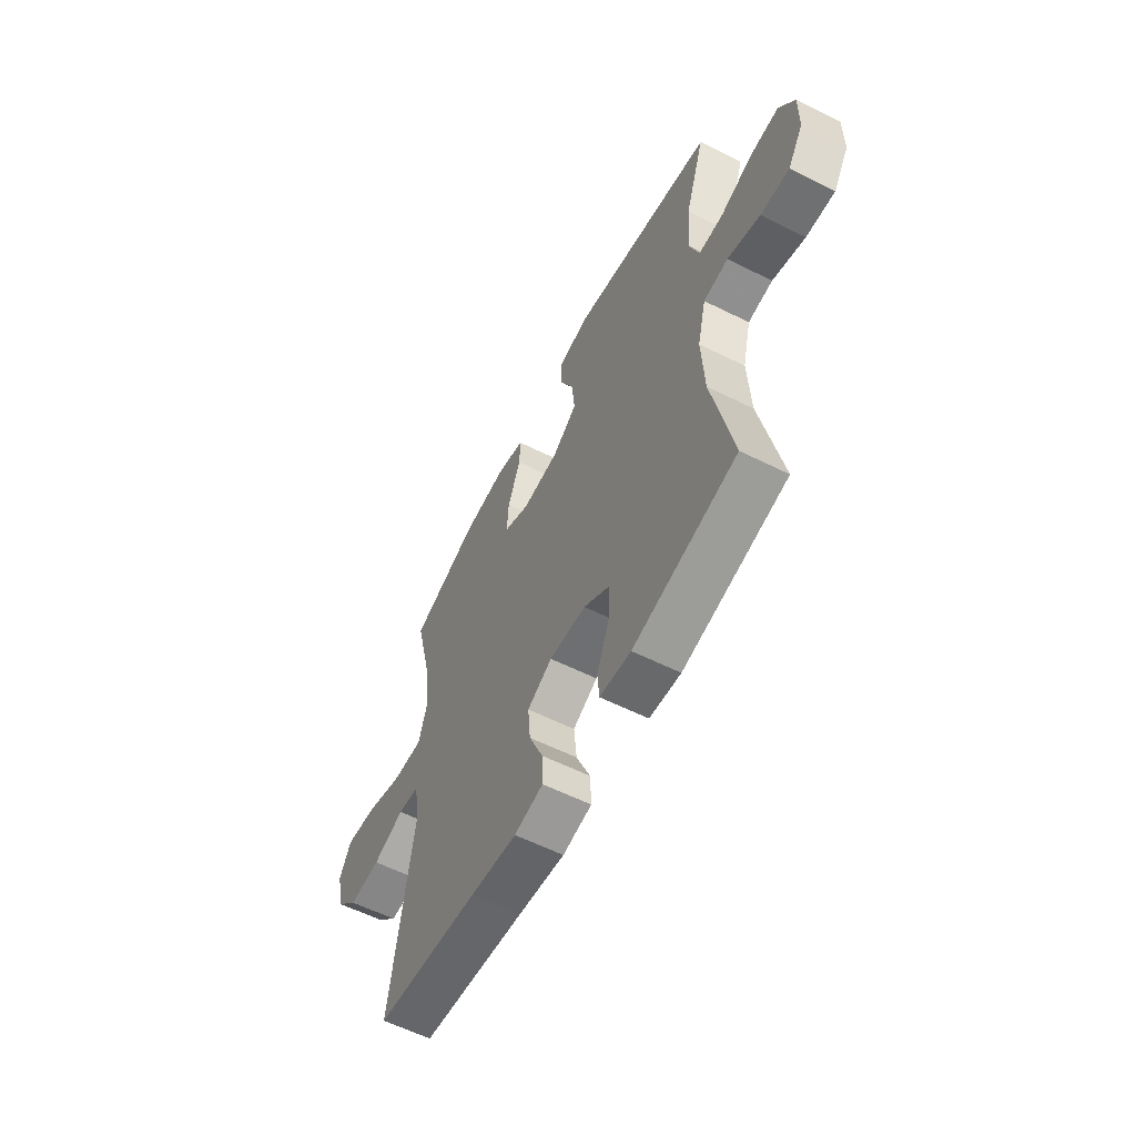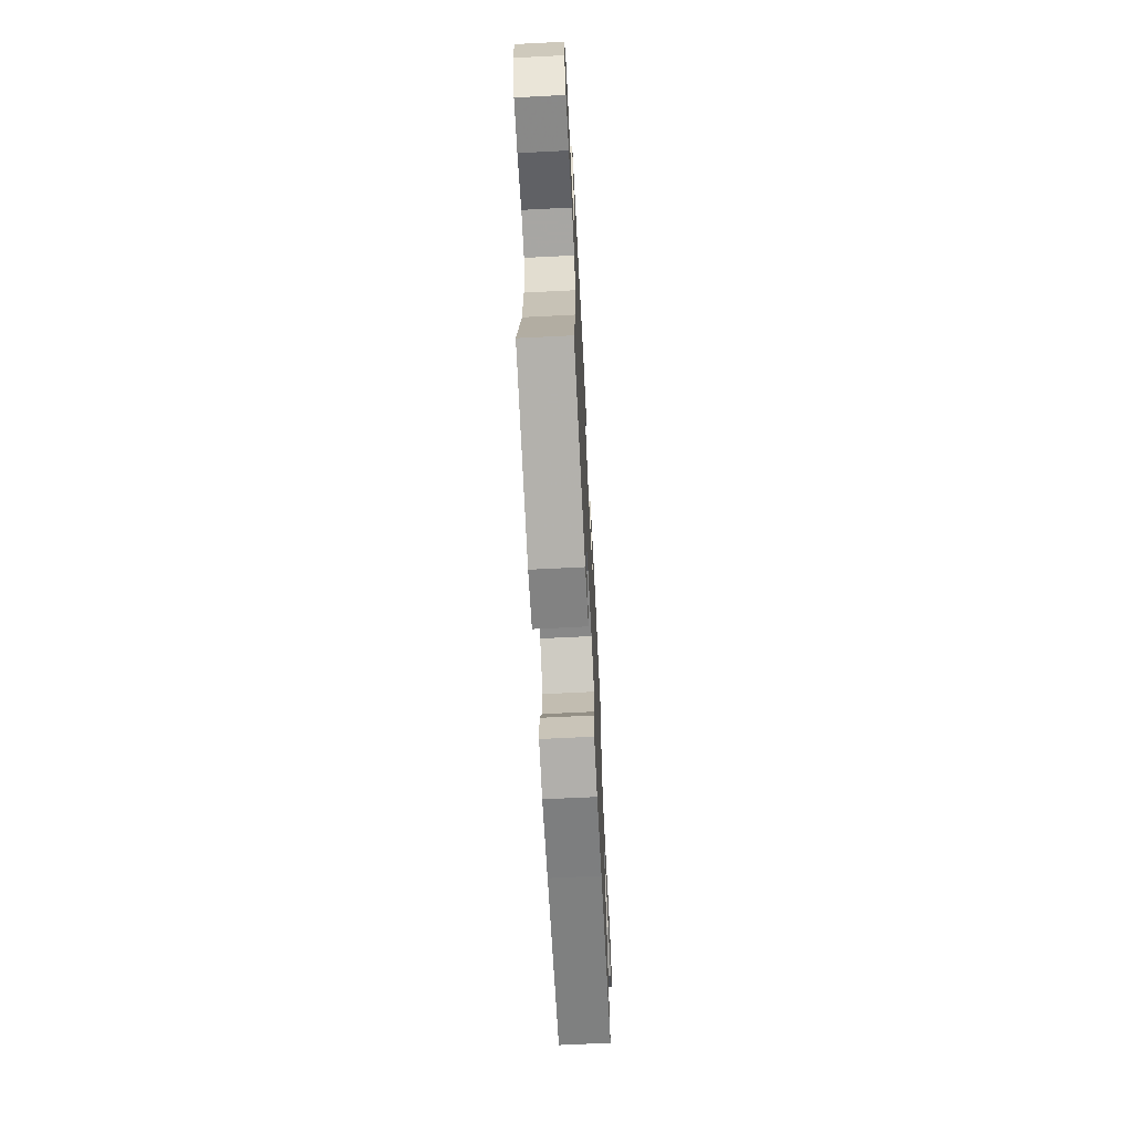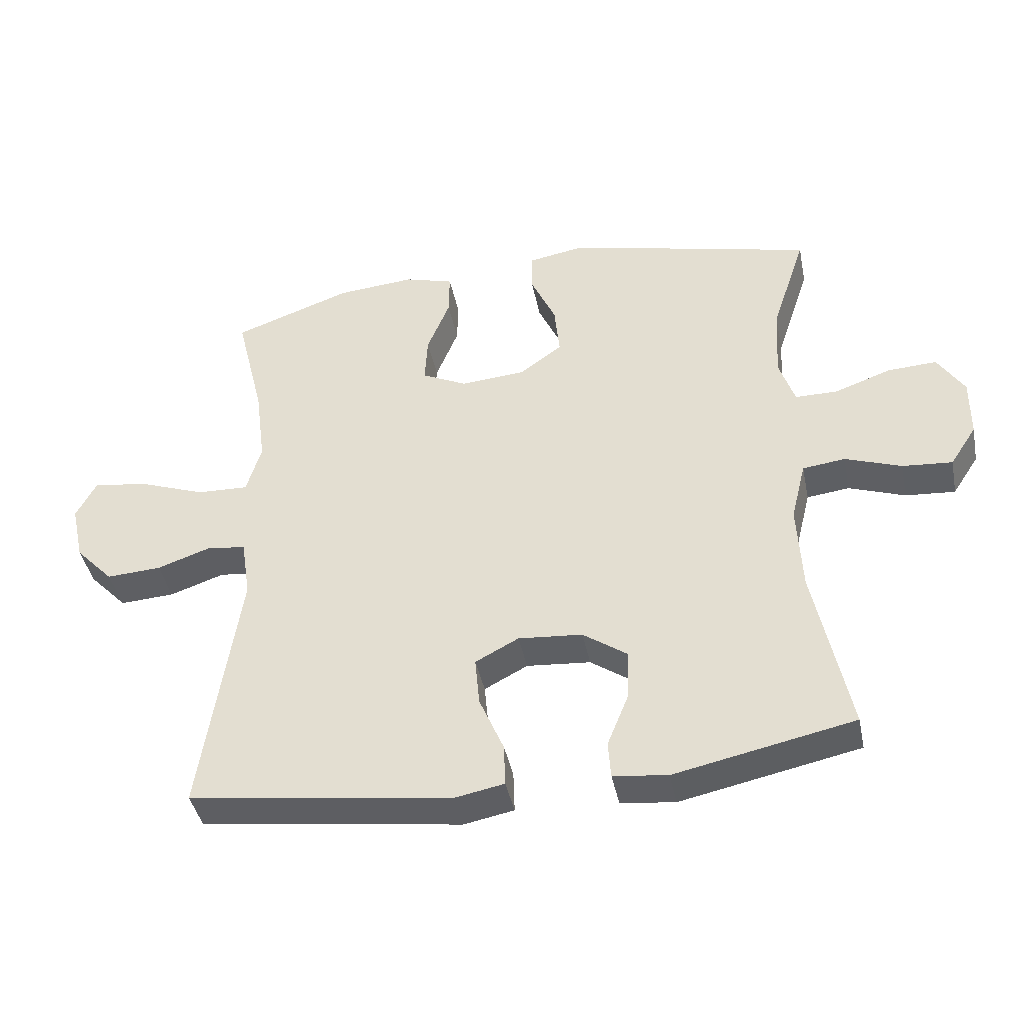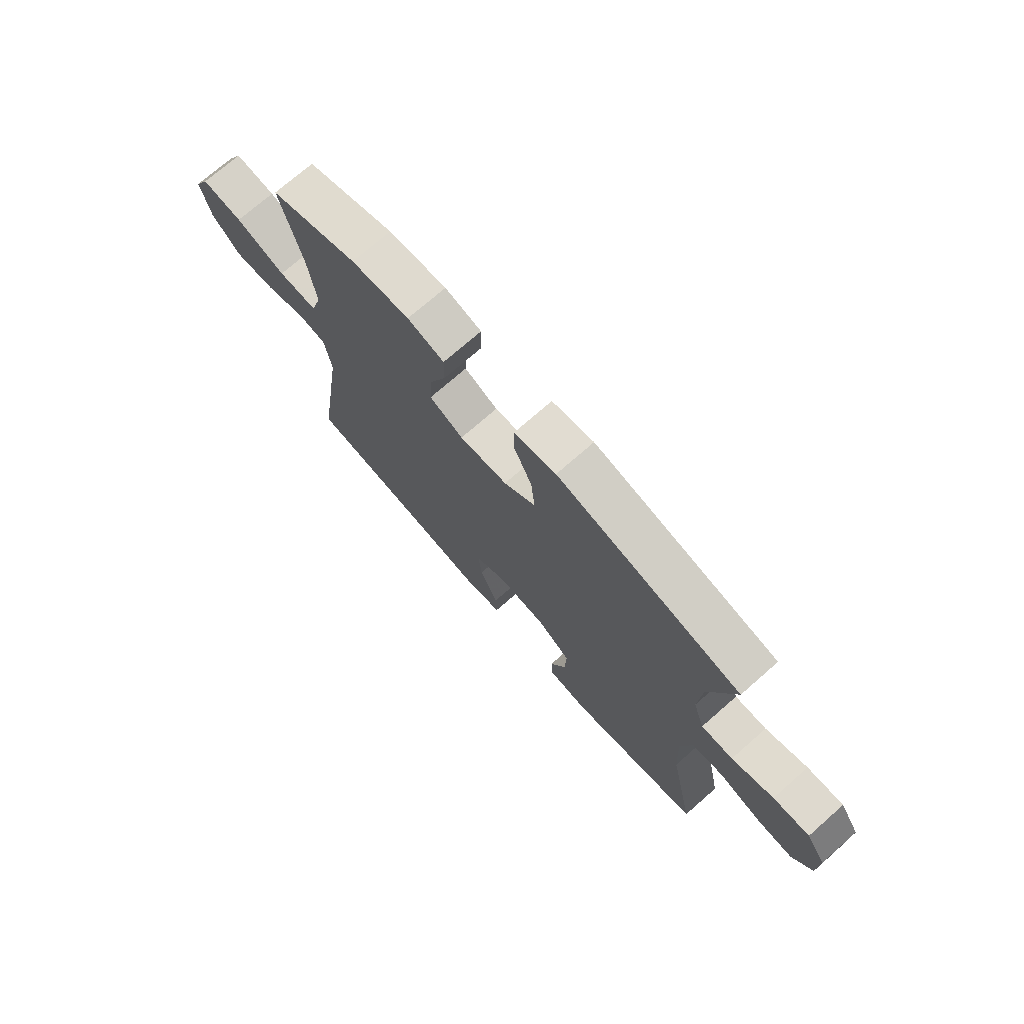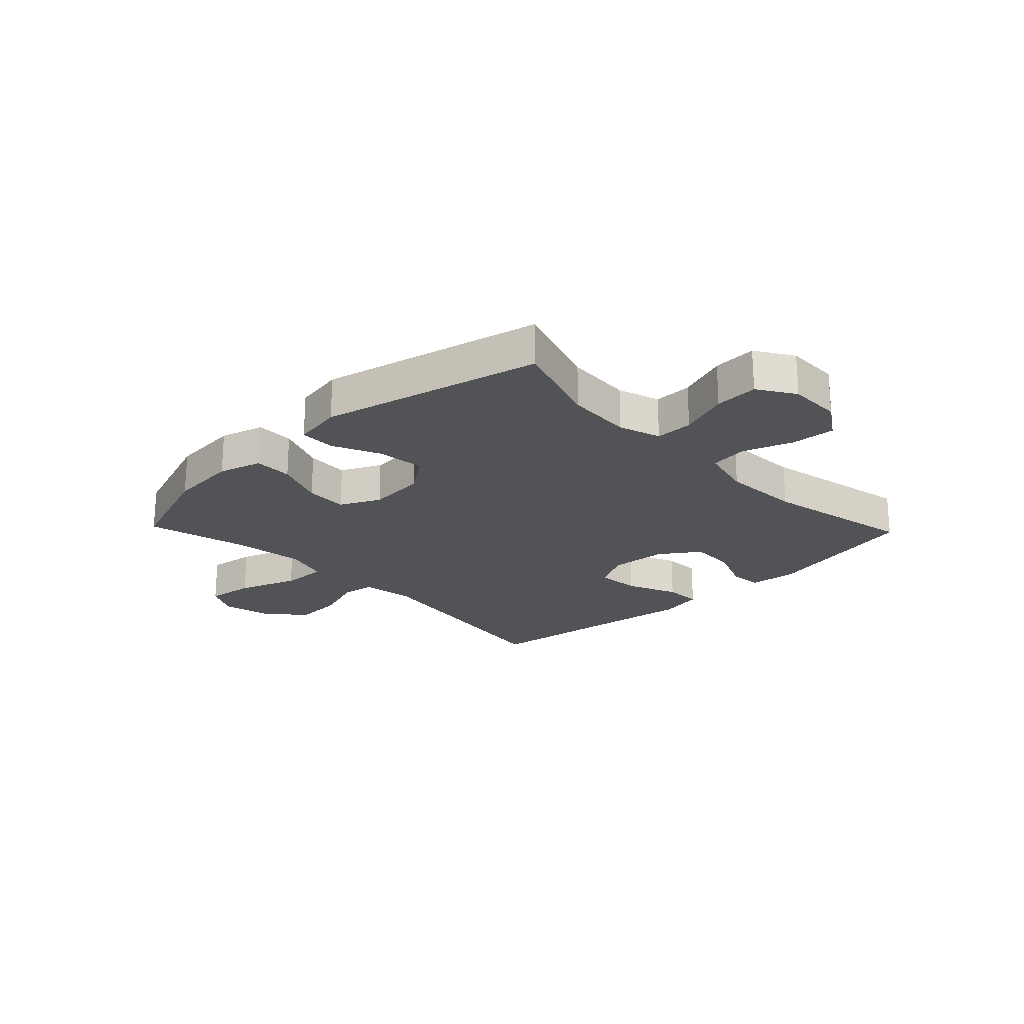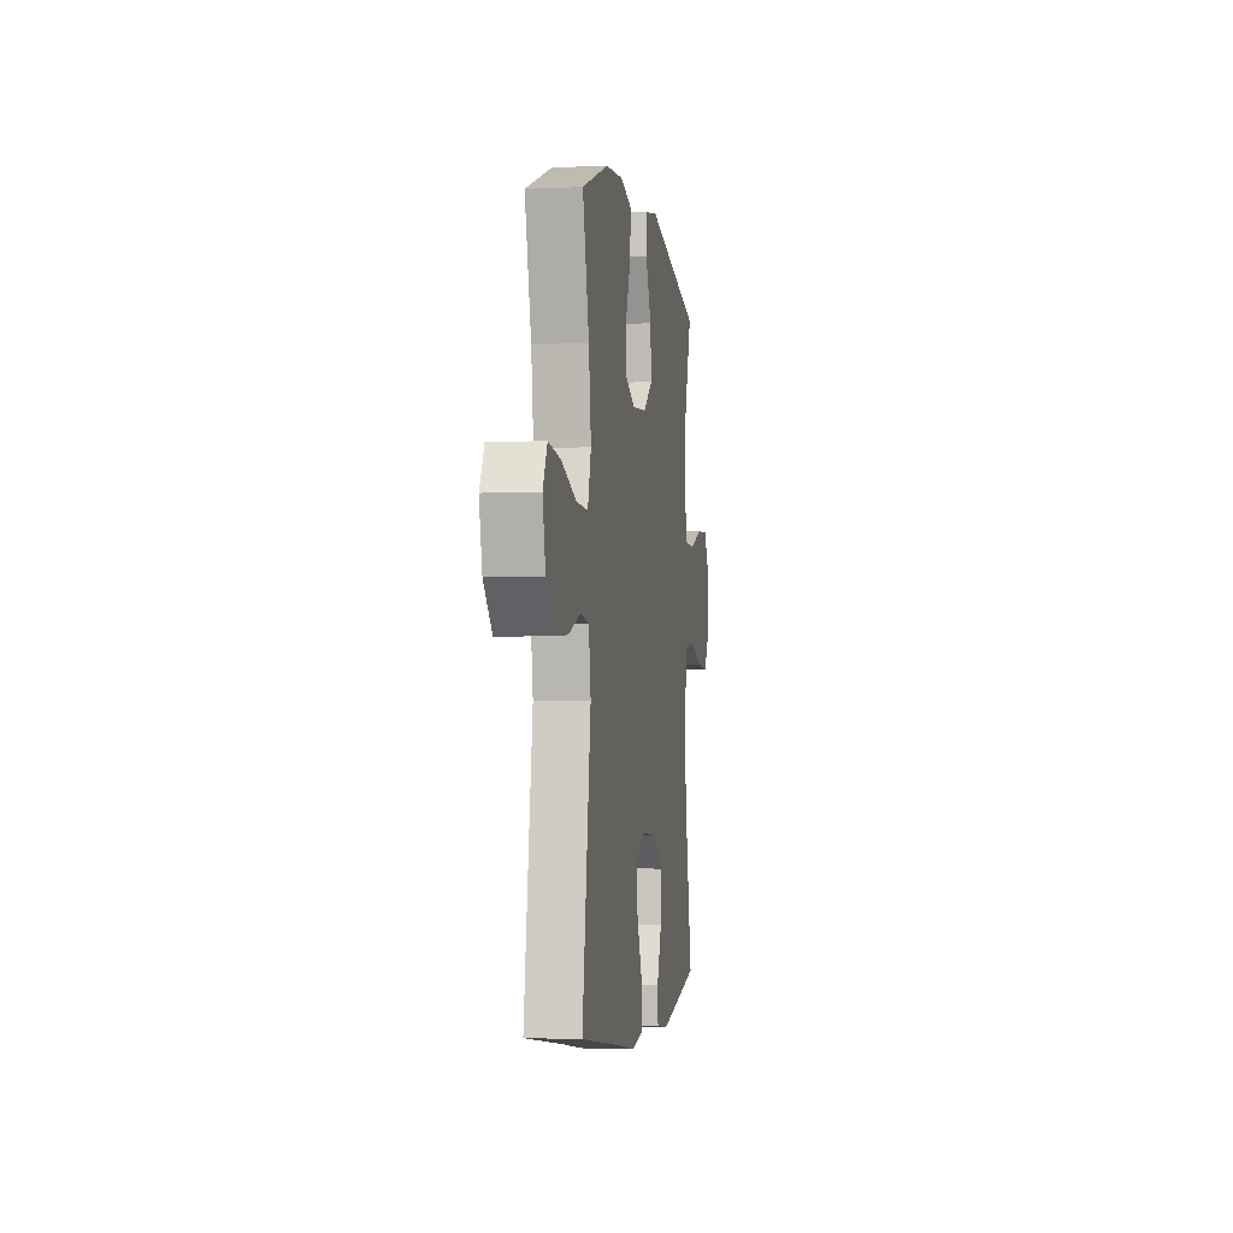
<metadata>
{"format":"obj","ext":"obj","renderer":"f3d","projection":"perspective","resolution":1024,"background":"white","views":[{"elev":-59.0,"azim":62.8,"up":"+Z"},{"elev":-67.4,"azim":92.9,"up":"+Z"},{"elev":-41.5,"azim":11.4,"up":"+Z"},{"elev":73.0,"azim":48.7,"up":"+Z"},{"elev":-22.2,"azim":43.8,"up":"+Y"},{"elev":-2.9,"azim":-81.2,"up":"+Z"}]}
</metadata>
<code>
v 0.5 0.07 -0.5
v 0.223 0.07 -0.558
v 0.139 0.07 -0.548
v 0.135 0.07 -0.491
v 0.168 0.07 -0.409
v 0.171 0.07 -0.331
v 0.102 0.07 -0.283
v 0.003 0.07 -0.275
v -0.064 0.07 -0.31
v -0.057 0.07 -0.386
v -0.019 0.07 -0.475
v -0.017 0.07 -0.54
v -0.095 0.07 -0.555
v -0.22 0.07 -0.537
v -0.5 0.07 -0.5
v -0.441 0.07 -0.106
v -0.455 0.07 -0.014
v -0.513 0.07 -0.005
v -0.598 0.07 -0.034
v -0.683 0.07 -0.039
v -0.742 0.07 0.023
v -0.762 0.07 0.113
v -0.731 0.07 0.172
v -0.647 0.07 0.161
v -0.543 0.07 0.123
v -0.463 0.07 0.12
v -0.44 0.07 0.198
v -0.456 0.07 0.321
v -0.5 0.07 0.5
v -0.317 0.07 0.565
v -0.196 0.07 0.575
v -0.12 0.07 0.553
v -0.121 0.07 0.486
v -0.156 0.07 0.399
v -0.16 0.07 0.325
v -0.09 0.07 0.291
v 0.01 0.07 0.299
v 0.076 0.07 0.347
v 0.068 0.07 0.428
v 0.029 0.07 0.514
v 0.03 0.07 0.576
v 0.117 0.07 0.591
v 0.5 0.07 0.5
v 0.447 0.07 0.34
v 0.44 0.07 0.225
v 0.464 0.07 0.152
v 0.53 0.07 0.152
v 0.617 0.07 0.183
v 0.693 0.07 0.187
v 0.734 0.07 0.122
v 0.733 0.07 0.029
v 0.692 0.07 -0.034
v 0.615 0.07 -0.028
v 0.528 0.07 0.003
v 0.462 0.07 -0.005
v 0.439 0.07 -0.098
v 0.446 0.07 -0.236
v 0.5 0 -0.5
v 0.223 0 -0.558
v 0.139 0 -0.548
v 0.135 0 -0.491
v 0.168 0 -0.409
v 0.171 0 -0.331
v 0.102 0 -0.283
v 0.003 0 -0.275
v -0.064 0 -0.31
v -0.057 0 -0.386
v -0.019 0 -0.475
v -0.017 0 -0.54
v -0.095 0 -0.555
v -0.22 0 -0.537
v -0.5 0 -0.5
v -0.441 0 -0.106
v -0.455 0 -0.014
v -0.513 0 -0.005
v -0.598 0 -0.034
v -0.683 0 -0.039
v -0.742 0 0.023
v -0.762 0 0.113
v -0.731 0 0.172
v -0.647 0 0.161
v -0.543 0 0.123
v -0.463 0 0.12
v -0.44 0 0.198
v -0.456 0 0.321
v -0.5 0 0.5
v -0.317 0 0.565
v -0.196 0 0.575
v -0.12 0 0.553
v -0.121 0 0.486
v -0.156 0 0.399
v -0.16 0 0.325
v -0.09 0 0.291
v 0.01 0 0.299
v 0.076 0 0.347
v 0.068 0 0.428
v 0.029 0 0.514
v 0.03 0 0.576
v 0.117 0 0.591
v 0.5 0 0.5
v 0.447 0 0.34
v 0.44 0 0.225
v 0.464 0 0.152
v 0.53 0 0.152
v 0.617 0 0.183
v 0.693 0 0.187
v 0.734 0 0.122
v 0.733 0 0.029
v 0.692 0 -0.034
v 0.615 0 -0.028
v 0.528 0 0.003
v 0.462 0 -0.005
v 0.439 0 -0.098
v 0.446 0 -0.236
f 51 52 53 54
f 51 54 55
f 50 51 55
f 47 48 49 50
f 46 47 50 55
f 45 46 55 56
f 41 42 43 44
f 39 40 41 44
f 38 39 44 45
f 37 38 45 56
f 31 32 33 34
f 31 34 35
f 28 29 30 31
f 27 28 31 35
f 26 27 35 36
f 22 23 24 25
f 22 25 26
f 21 22 26
f 18 19 20 21
f 18 21 26
f 17 18 26 36
f 14 15 16
f 10 11 12 13
f 9 10 13 14
f 2 3 4 5
f 57 1 2 5
f 57 5 6
f 56 57 6 7
f 37 56 7 8
f 36 37 8 9
f 16 17 36
f 9 14 16 36
f 111 110 109 108
f 112 111 108
f 112 108 107
f 107 106 105 104
f 112 107 104 103
f 113 112 103 102
f 101 100 99 98
f 101 98 97 96
f 102 101 96 95
f 113 102 95 94
f 91 90 89 88
f 92 91 88
f 88 87 86 85
f 92 88 85 84
f 93 92 84 83
f 82 81 80 79
f 83 82 79
f 83 79 78
f 78 77 76 75
f 83 78 75
f 93 83 75 74
f 73 72 71
f 70 69 68 67
f 71 70 67 66
f 62 61 60 59
f 62 59 58 114
f 63 62 114
f 64 63 114 113
f 65 64 113 94
f 66 65 94 93
f 93 74 73
f 93 73 71 66
f 1 58 59 2
f 2 59 60 3
f 3 60 61 4
f 4 61 62 5
f 5 62 63 6
f 6 63 64 7
f 7 64 65 8
f 8 65 66 9
f 9 66 67 10
f 10 67 68 11
f 11 68 69 12
f 12 69 70 13
f 13 70 71 14
f 14 71 72 15
f 15 72 73 16
f 16 73 74 17
f 17 74 75 18
f 18 75 76 19
f 19 76 77 20
f 20 77 78 21
f 21 78 79 22
f 22 79 80 23
f 23 80 81 24
f 24 81 82 25
f 25 82 83 26
f 26 83 84 27
f 27 84 85 28
f 28 85 86 29
f 29 86 87 30
f 30 87 88 31
f 31 88 89 32
f 32 89 90 33
f 33 90 91 34
f 34 91 92 35
f 35 92 93 36
f 36 93 94 37
f 37 94 95 38
f 38 95 96 39
f 39 96 97 40
f 40 97 98 41
f 41 98 99 42
f 42 99 100 43
f 43 100 101 44
f 44 101 102 45
f 45 102 103 46
f 46 103 104 47
f 47 104 105 48
f 48 105 106 49
f 49 106 107 50
f 50 107 108 51
f 51 108 109 52
f 52 109 110 53
f 53 110 111 54
f 54 111 112 55
f 55 112 113 56
f 56 113 114 57
f 57 114 58 1

</code>
